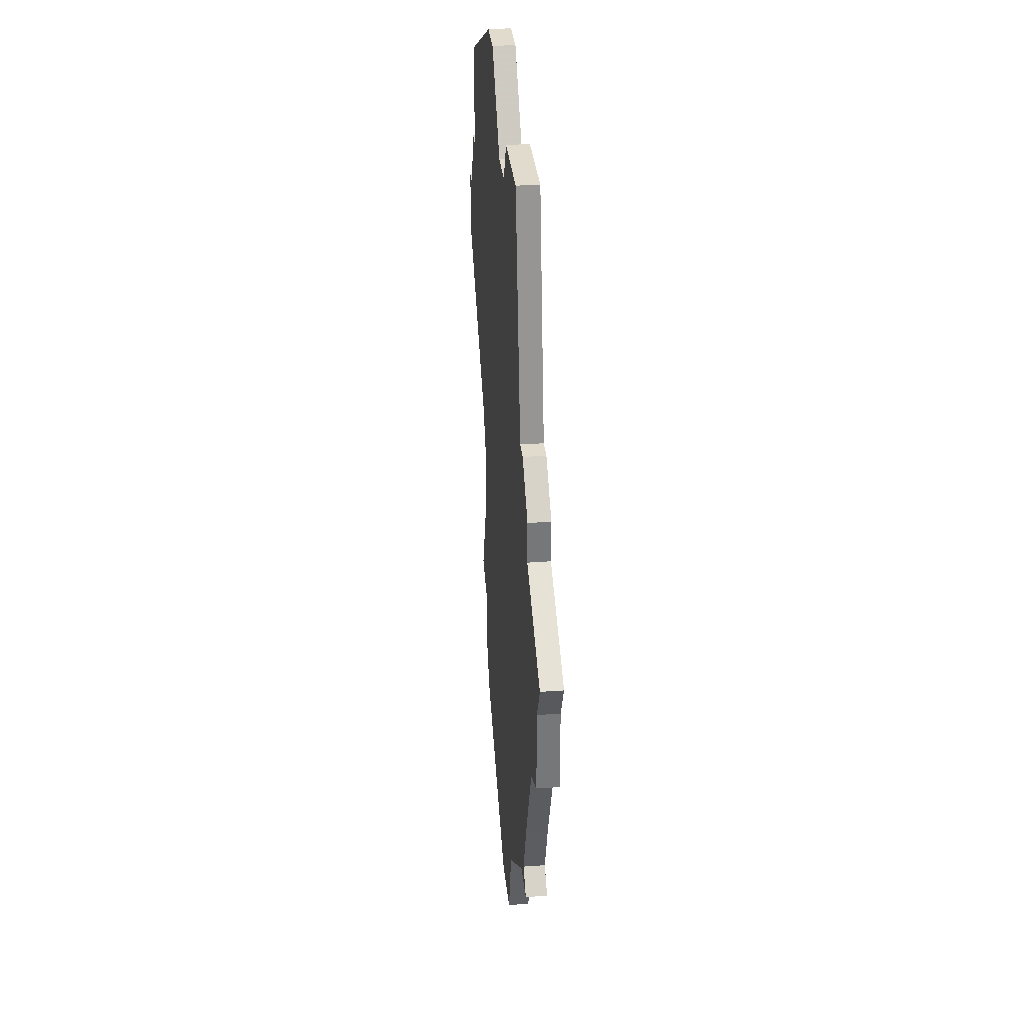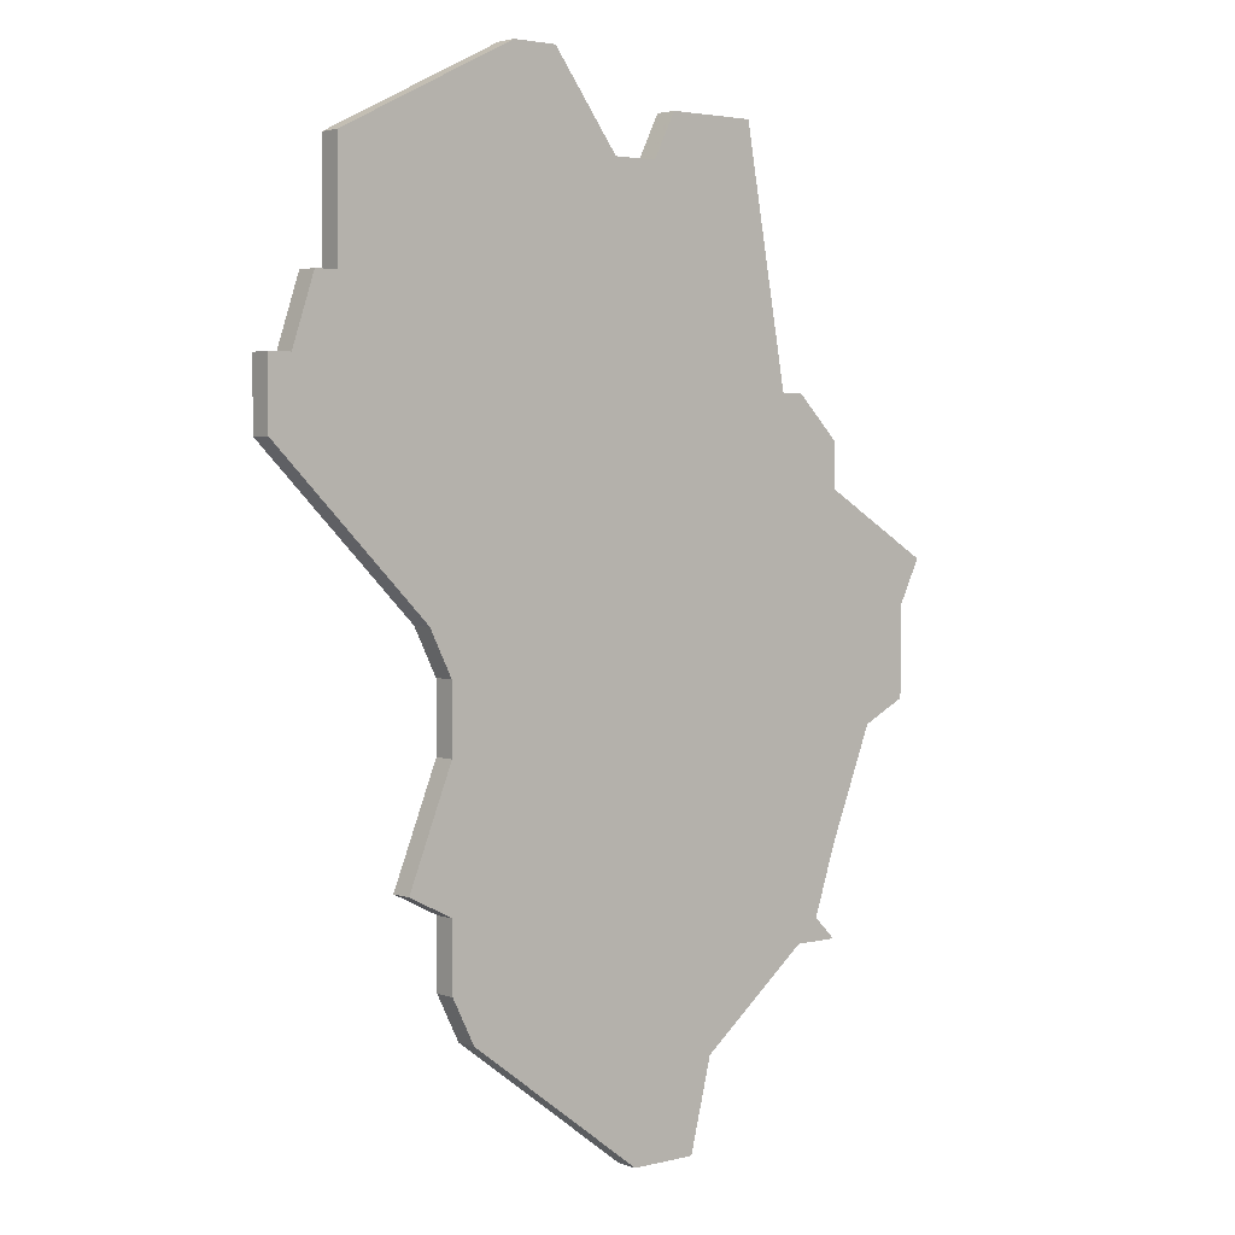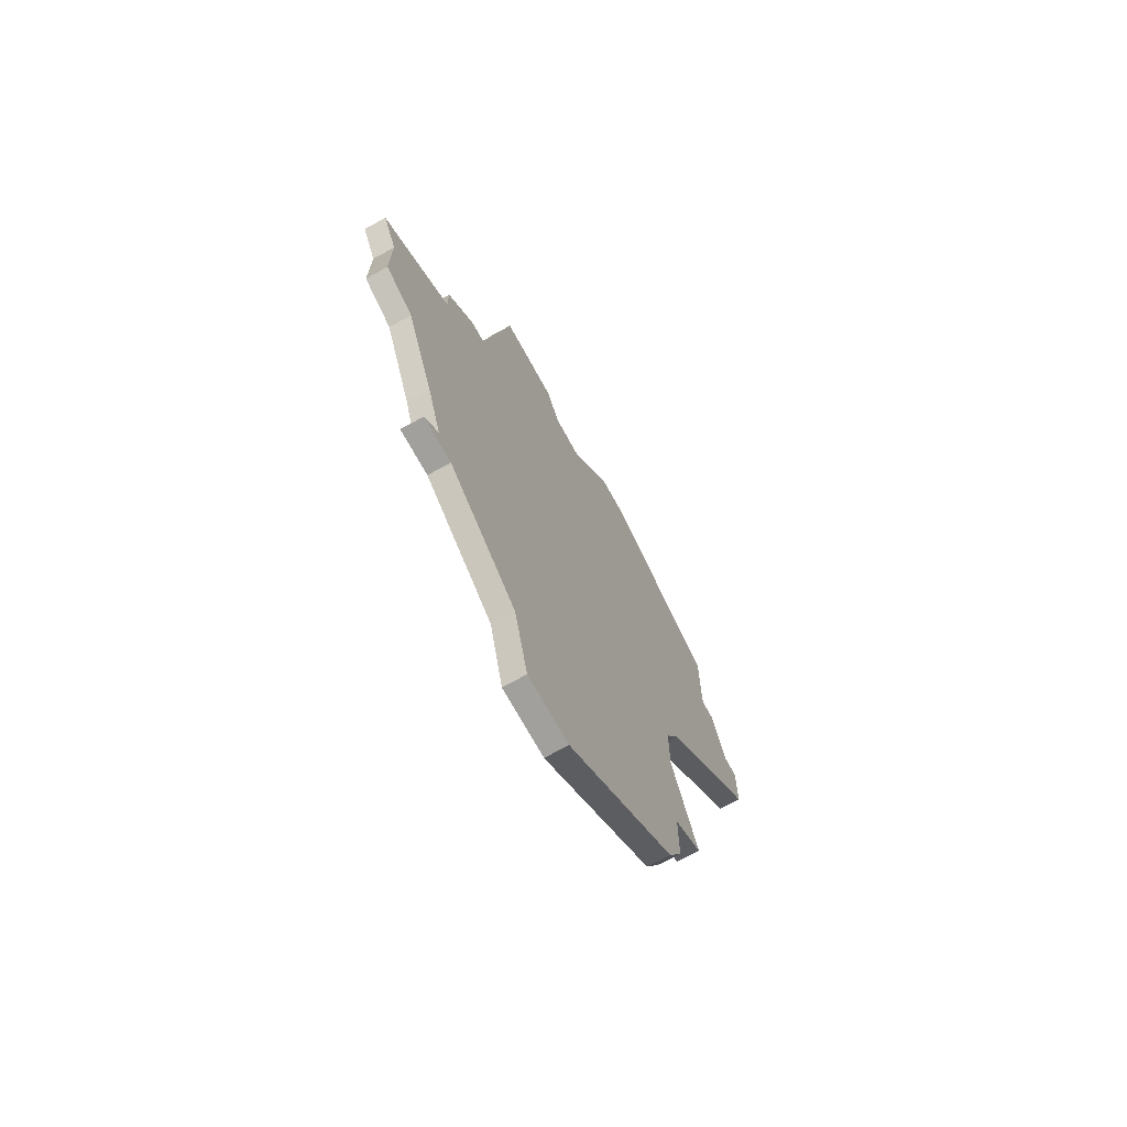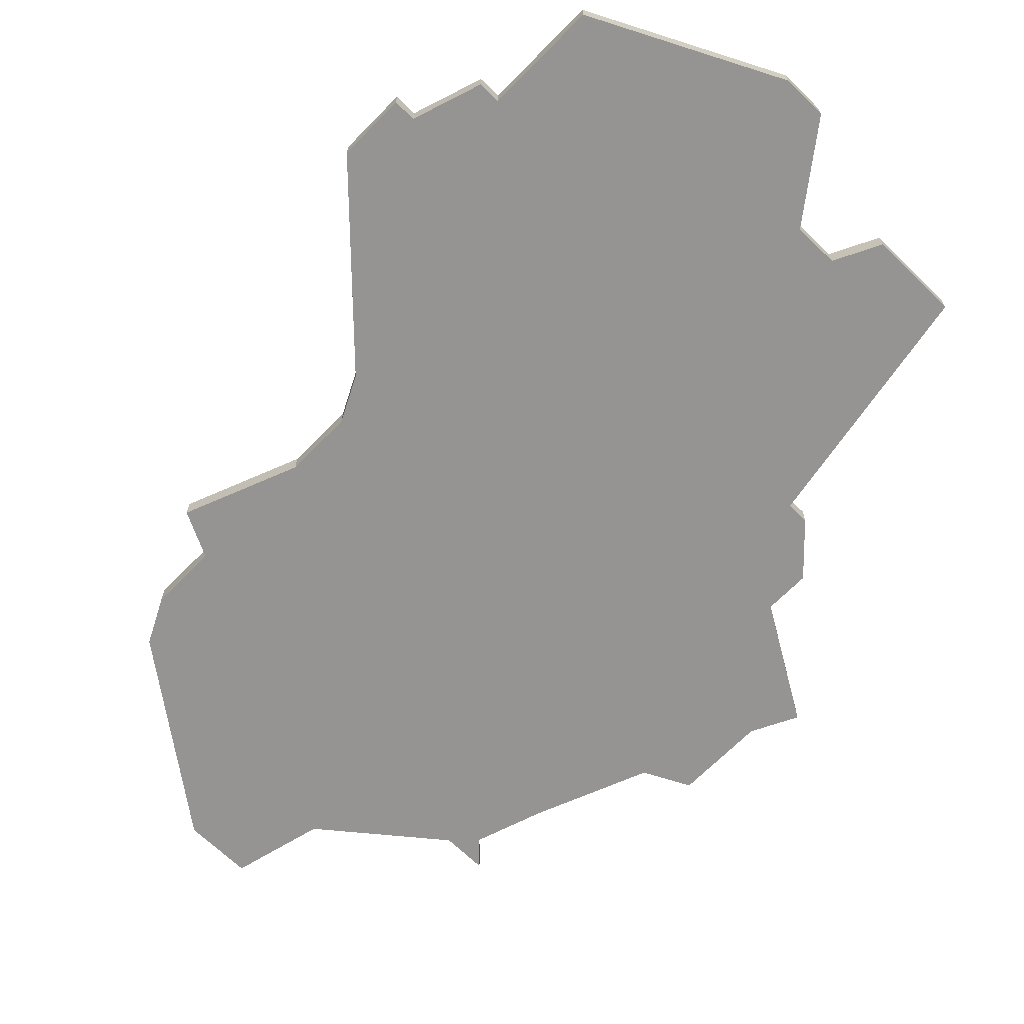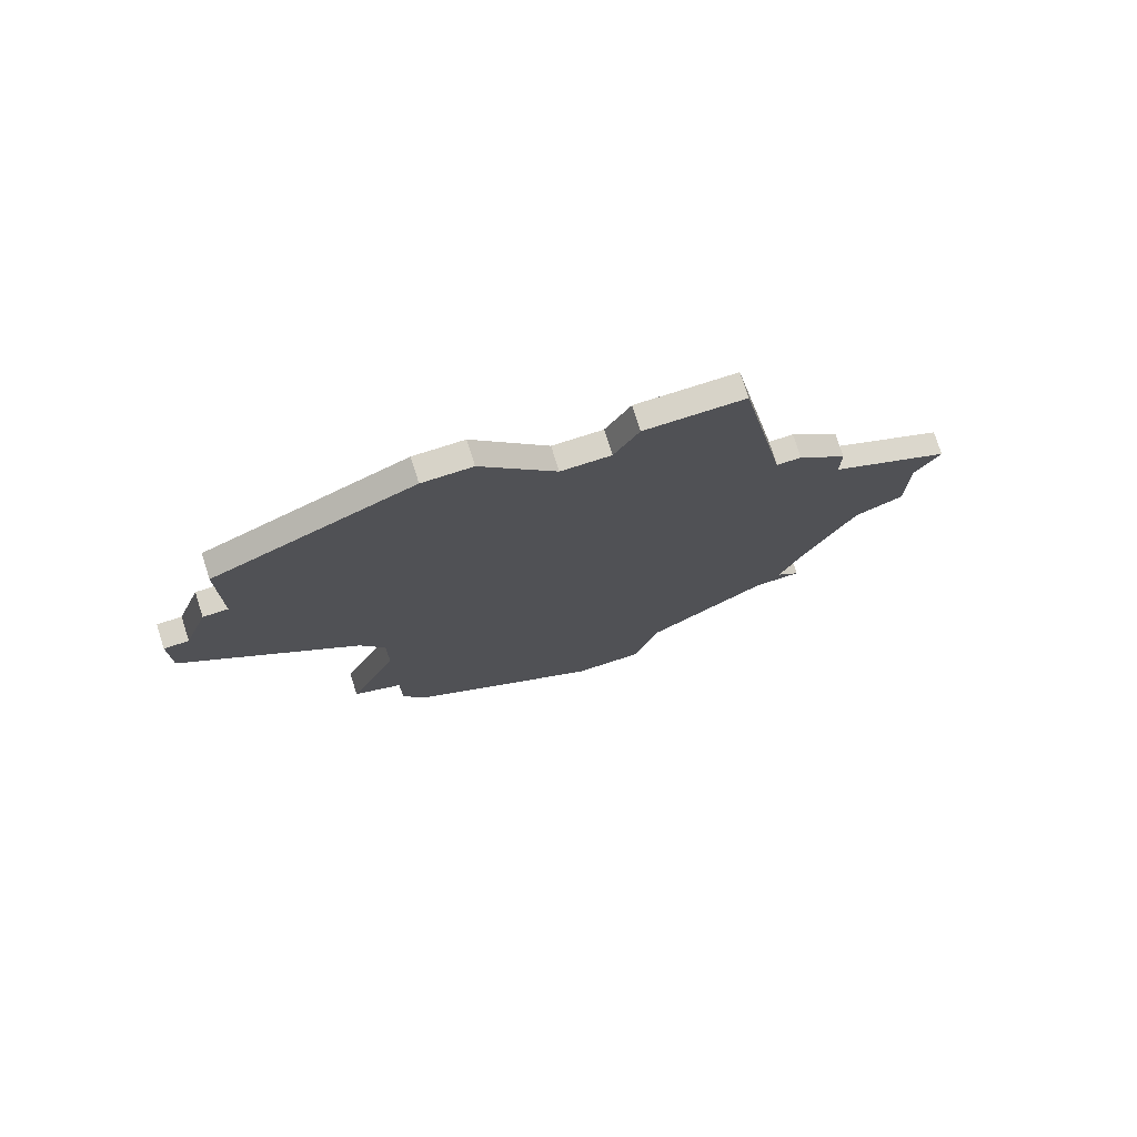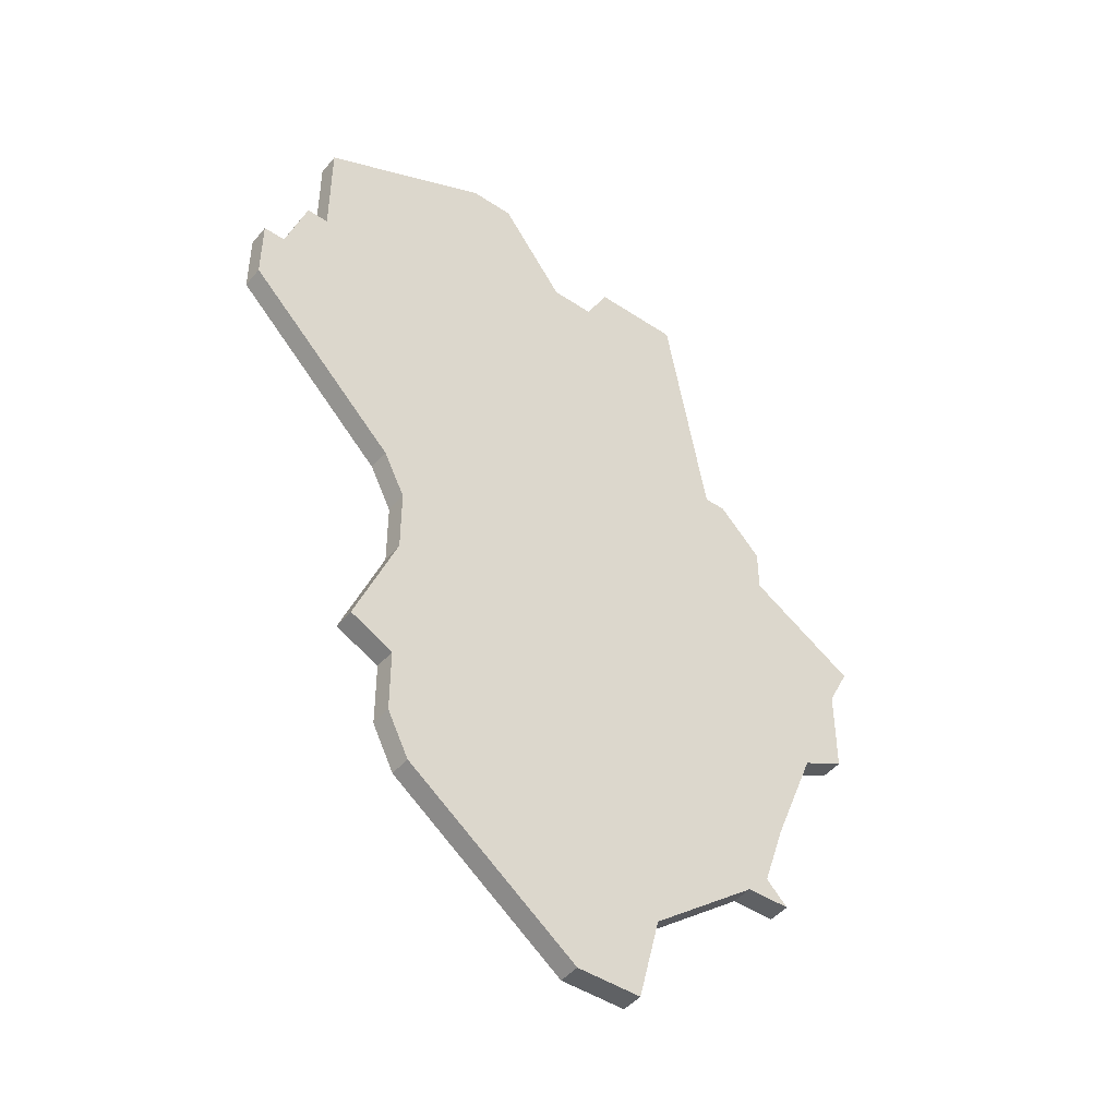
<metadata>
{"format":"obj","ext":"obj","renderer":"f3d","projection":"perspective","resolution":1024,"background":"white","views":[{"elev":33.3,"azim":-95.7,"up":"+Y"},{"elev":3.1,"azim":140.0,"up":"+Y"},{"elev":-71.6,"azim":-61.2,"up":"+Y"},{"elev":-67.1,"azim":135.7,"up":"+Z"},{"elev":76.9,"azim":162.3,"up":"+Y"},{"elev":-46.1,"azim":142.7,"up":"+Y"}]}
</metadata>
<code>
v 1189 -701 0
v 1189 -701 1
v 1205 -721 0
v 1205 -721 1
v 1180 -721 0
v 1180 -721 1
v 1180 -725 0
v 1180 -725 1
v 1196 -703 0
v 1196 -703 1
v 1204 -735 0
v 1204 -735 1
v 1204 -723 0
v 1204 -723 1
v 1204 -732 0
v 1204 -732 1
v 1204 -726 0
v 1204 -726 1
v 1179 -719 0
v 1179 -719 1
v 1212 -711 0
v 1212 -711 1
v 1212 -714 0
v 1212 -714 1
v 1187 -712 0
v 1187 -712 1
v 1195 -743 0
v 1195 -743 1
v 1203 -737 0
v 1203 -737 1
v 1211 -711 0
v 1211 -711 1
v 1186 -735 0
v 1186 -735 1
v 1186 -712 0
v 1186 -712 1
v 1194 -703 0
v 1194 -703 1
v 1210 -708 0
v 1210 -708 1
v 1185 -734 0
v 1185 -734 1
v 1193 -701 0
v 1193 -701 1
v 1201 -699 0
v 1201 -699 1
v 1209 -703 0
v 1209 -703 1
v 1209 -708 0
v 1209 -708 1
v 1184 -735 0
v 1184 -735 1
v 1184 -714 0
v 1184 -714 1
v 1184 -731 0
v 1184 -731 1
v 1184 -716 0
v 1184 -716 1
v 1192 -743 0
v 1192 -743 1
v 1191 -739 0
v 1191 -739 1
v 1199 -740 0
v 1199 -740 1
v 1199 -699 0
v 1199 -699 1
v 1182 -726 0
v 1182 -726 1
v 1206 -731 0
v 1206 -731 1
f 5 67 7
f 13 67 57
f 15 61 33
f 17 33 55
f 33 51 41
f 33 41 55
f 17 55 67
f 57 5 19
f 25 57 53
f 57 67 5
f 53 35 25
f 43 37 1
f 25 1 37
f 13 57 25
f 37 9 25
f 27 59 61
f 61 15 63
f 15 29 63
f 29 15 11
f 17 69 15
f 25 9 3
f 17 67 13
f 15 33 17
f 13 25 3
f 45 49 9
f 49 3 9
f 9 65 45
f 45 47 49
f 21 23 31
f 3 49 31
f 49 39 31
f 3 31 23
f 61 63 27
f 8 68 6
f 58 68 14
f 34 62 16
f 56 34 18
f 42 52 34
f 56 42 34
f 68 56 18
f 20 6 58
f 54 58 26
f 6 68 58
f 26 36 54
f 2 38 44
f 38 2 26
f 26 58 14
f 26 10 38
f 62 60 28
f 64 16 62
f 64 30 16
f 12 16 30
f 16 70 18
f 4 10 26
f 14 68 18
f 18 34 16
f 4 26 14
f 10 50 46
f 10 4 50
f 46 66 10
f 50 48 46
f 32 24 22
f 32 50 4
f 32 40 50
f 24 32 4
f 28 64 62
f 58 54 57
f 57 54 53
f 20 58 19
f 19 58 57
f 6 20 5
f 5 20 19
f 8 6 7
f 7 6 5
f 68 8 67
f 67 8 7
f 56 68 55
f 55 68 67
f 42 56 41
f 41 56 55
f 52 42 51
f 51 42 41
f 34 52 33
f 33 52 51
f 62 34 61
f 61 34 33
f 60 62 59
f 59 62 61
f 28 60 27
f 27 60 59
f 64 28 63
f 63 28 27
f 30 64 29
f 29 64 63
f 12 30 11
f 11 30 29
f 16 12 15
f 15 12 11
f 70 16 69
f 69 16 15
f 18 70 17
f 17 70 69
f 14 18 13
f 13 18 17
f 4 14 3
f 3 14 13
f 24 4 23
f 23 4 3
f 22 24 21
f 21 24 23
f 32 22 31
f 31 22 21
f 40 32 39
f 39 32 31
f 50 40 49
f 49 40 39
f 48 50 47
f 47 50 49
f 46 48 45
f 45 48 47
f 66 46 65
f 65 46 45
f 10 66 9
f 9 66 65
f 38 10 37
f 37 10 9
f 44 38 43
f 43 38 37
f 2 44 1
f 1 44 43
f 26 2 25
f 25 2 1
f 54 36 53
f 53 36 35
f 36 26 35
f 35 26 25

</code>
